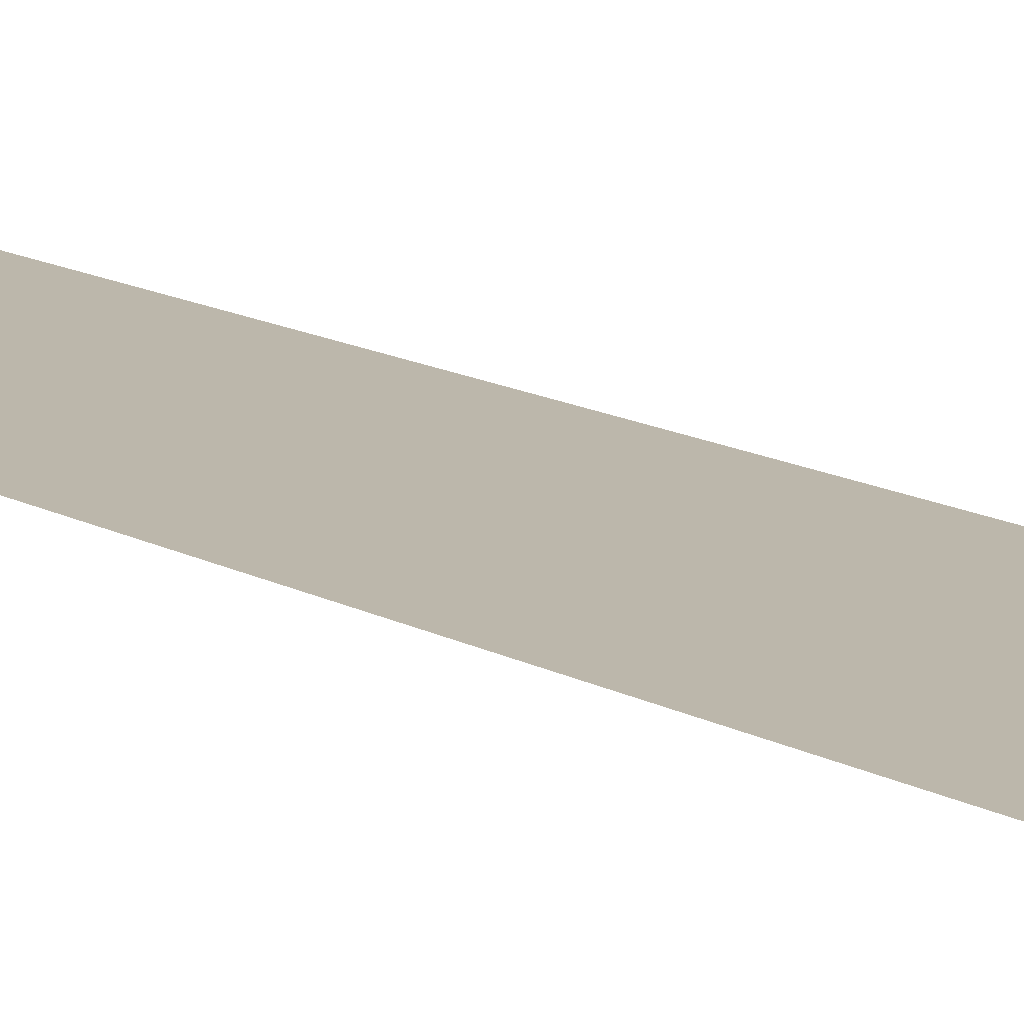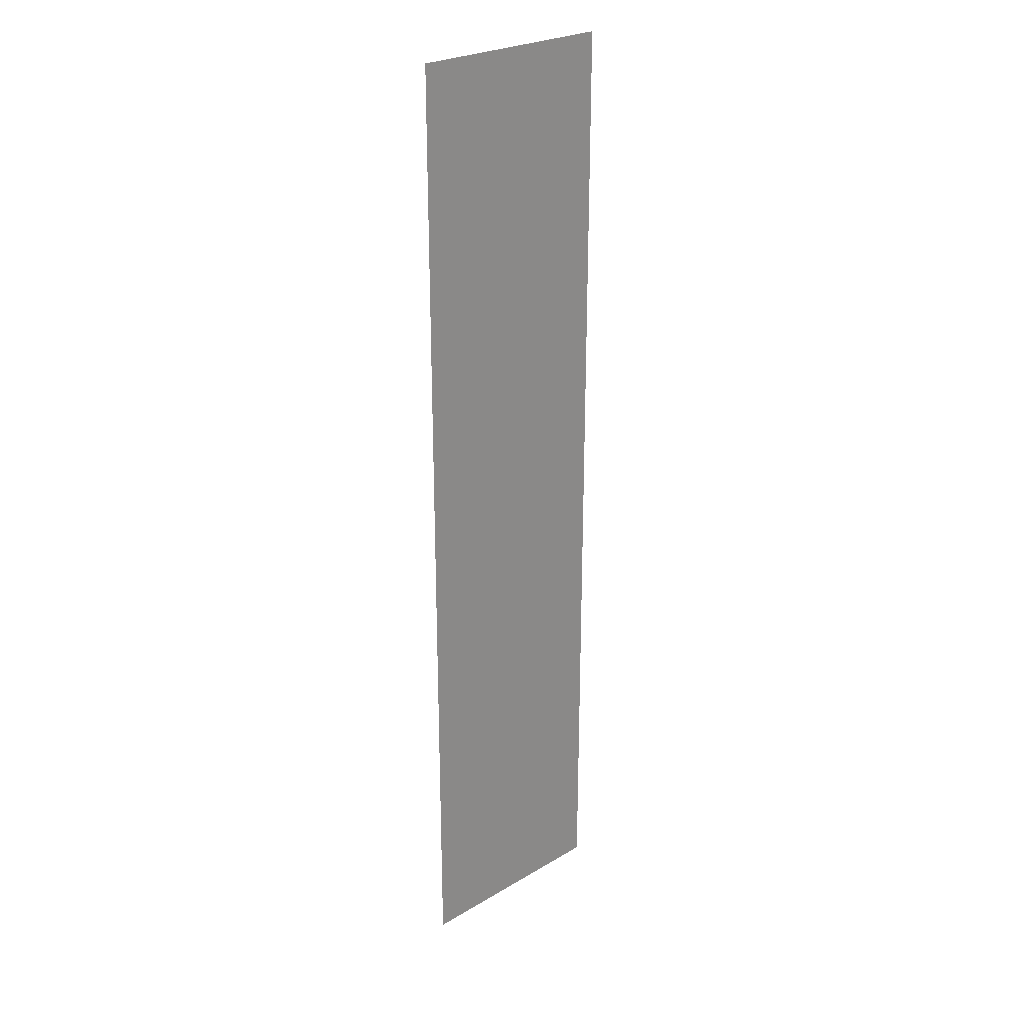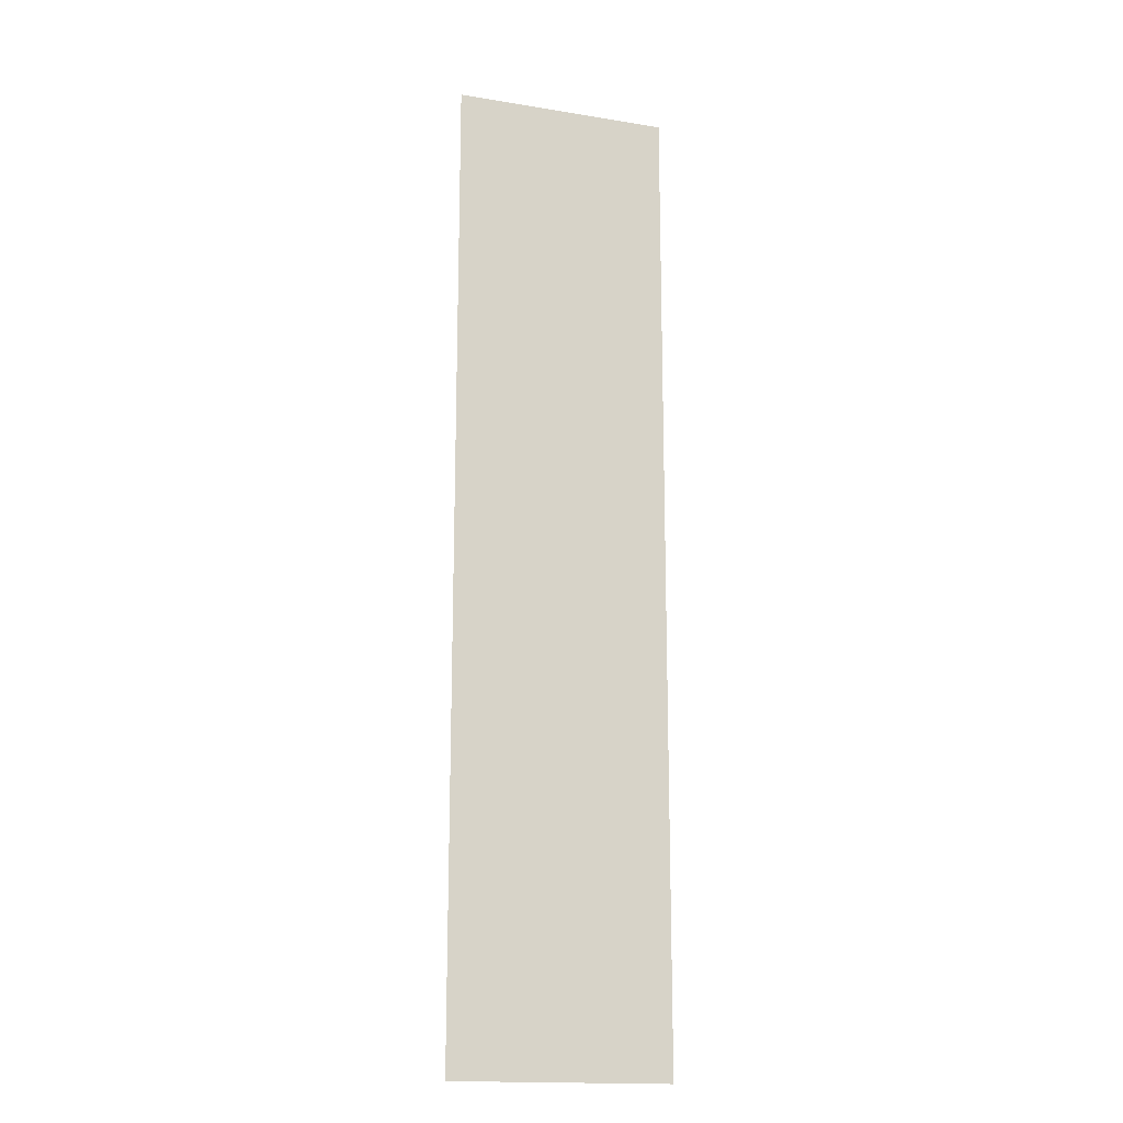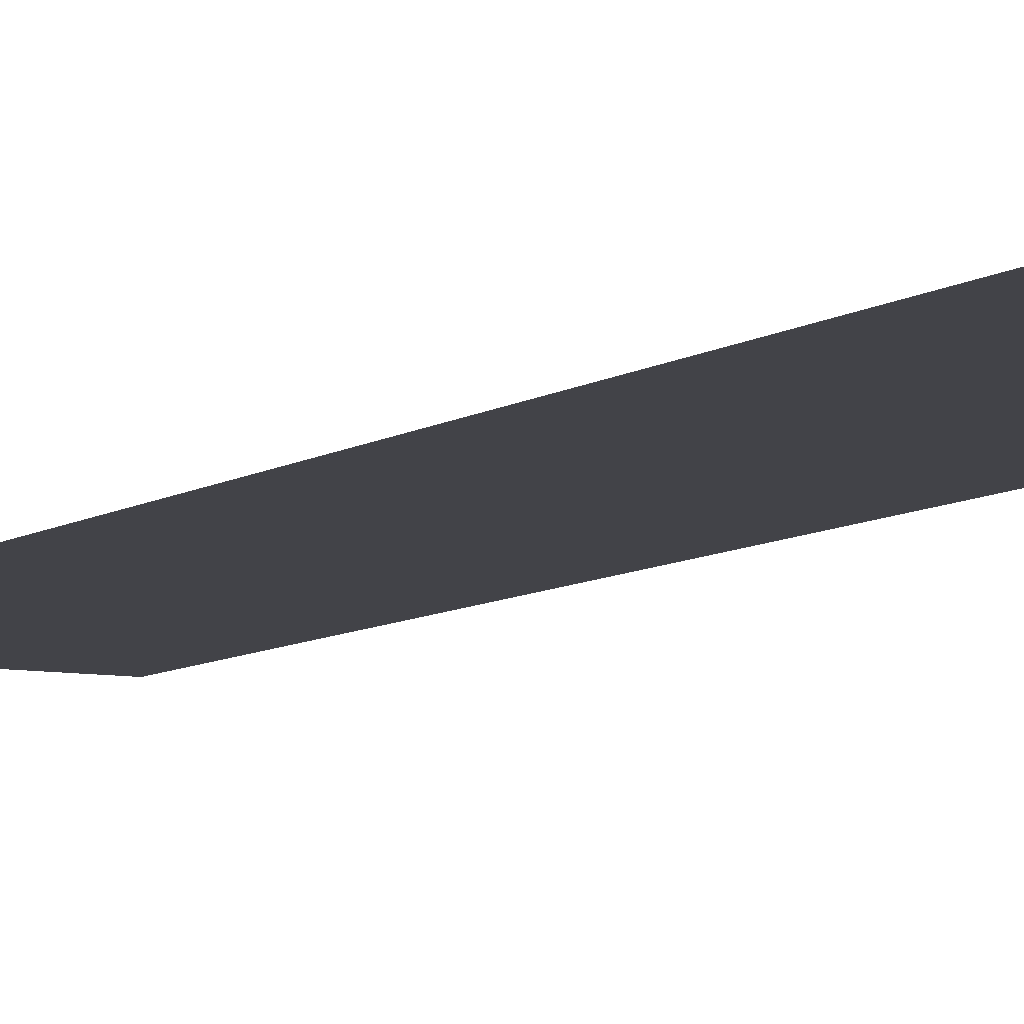
<metadata>
{"format":"obj","ext":"obj","renderer":"f3d","projection":"perspective","resolution":1024,"background":"white","views":[{"elev":14.4,"azim":-40.4,"up":"+Z"},{"elev":25.9,"azim":-43.1,"up":"+Y"},{"elev":-16.8,"azim":-18.2,"up":"+Y"},{"elev":-7.6,"azim":151.0,"up":"+Z"}]}
</metadata>
<code>
o mesh51/mesh51-geometry#mesh51-geometry
v 0.1286 0.1319 0.2462
v 0.2165 -0.266 0.2462
v 0.1286 -0.266 0.2462
v 0.2165 0.1319 0.2462
f 1 2 3
f 2 1 4
f 3 2 1
f 4 1 2

</code>
